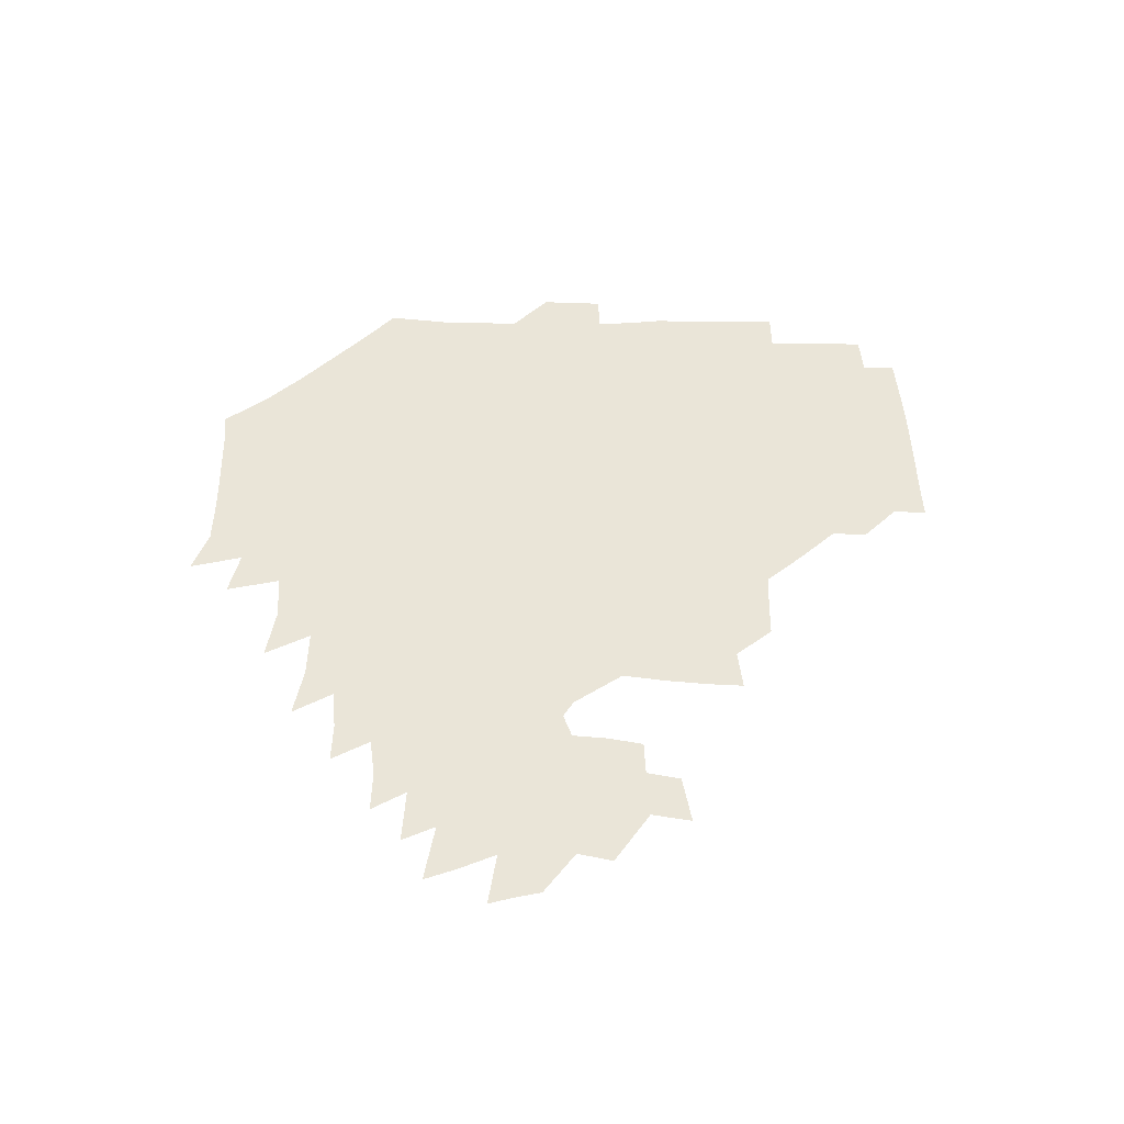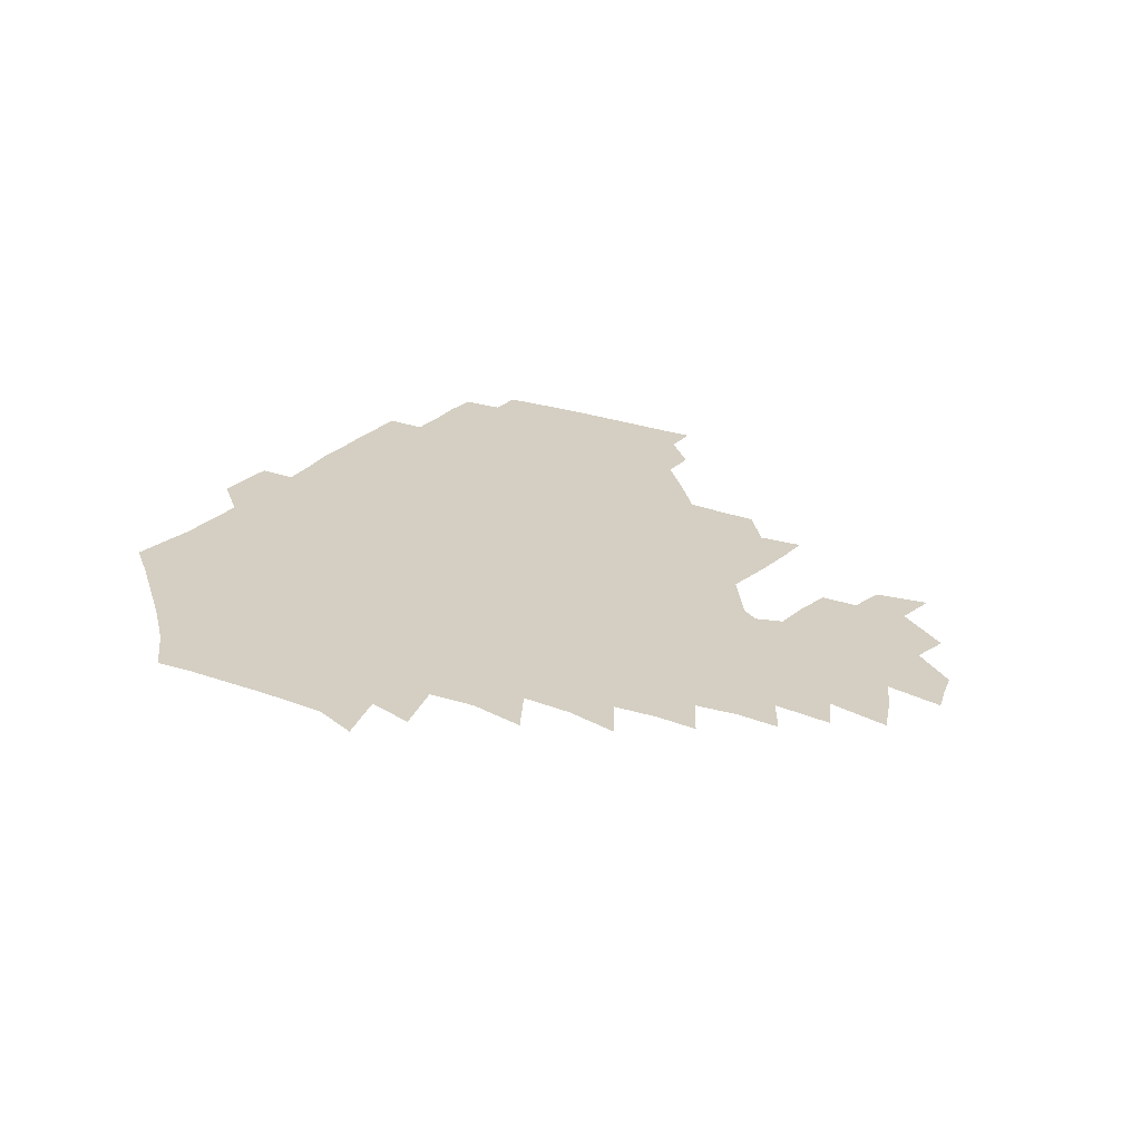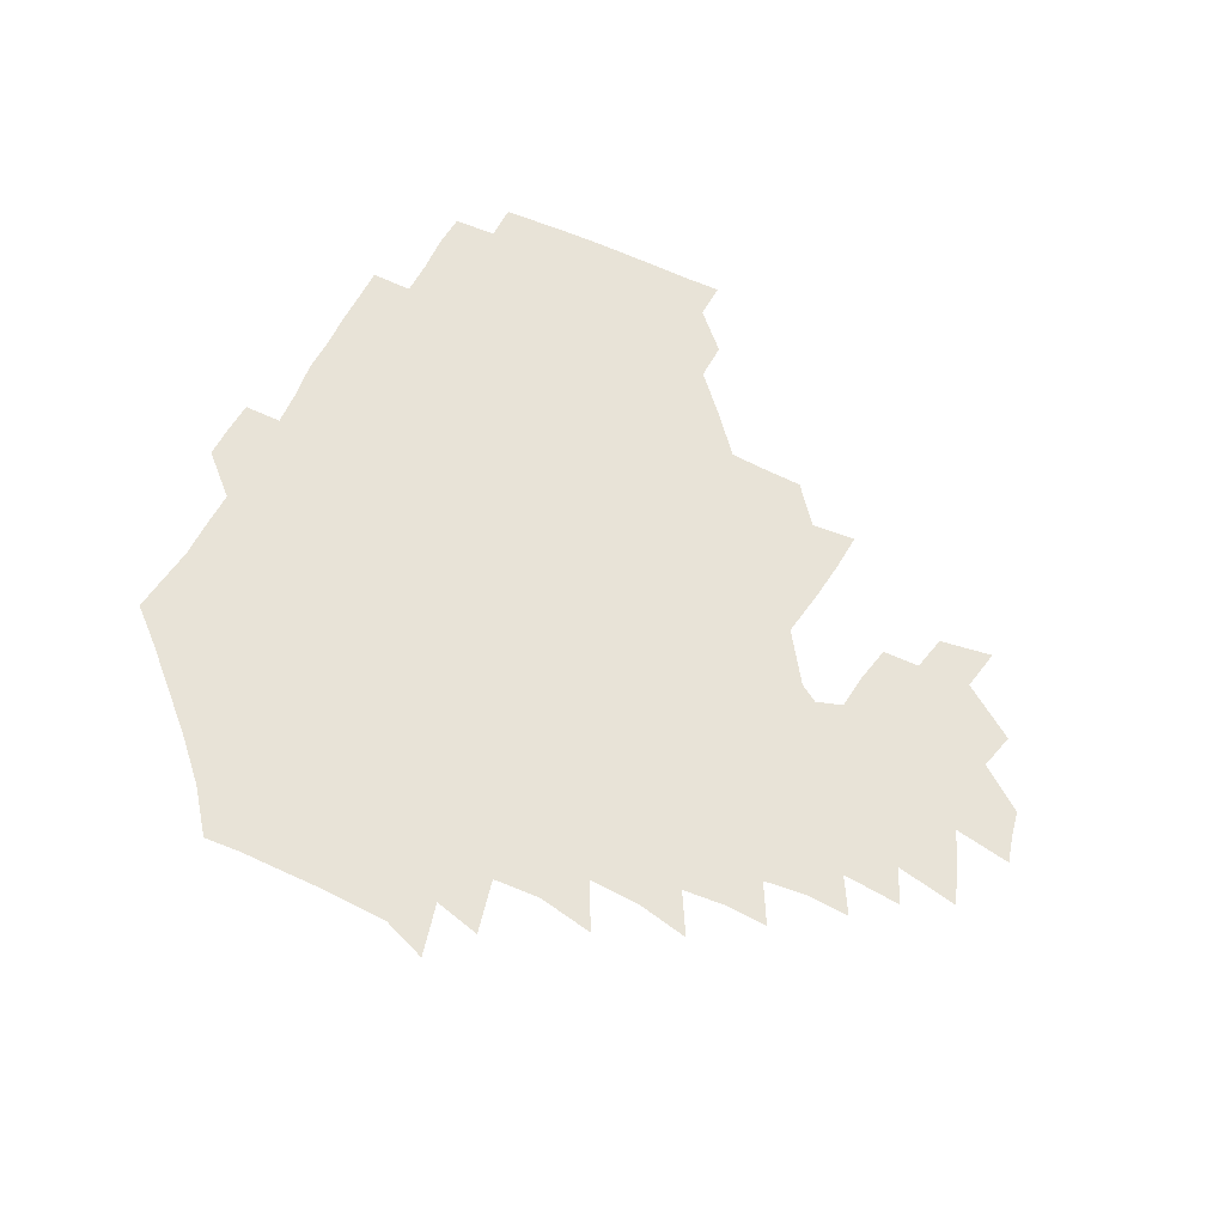
<metadata>
{"format":"obj","ext":"obj","renderer":"f3d","projection":"perspective","resolution":1024,"background":"white","views":[{"elev":44.8,"azim":90.6,"up":"+Z"},{"elev":25.5,"azim":32.1,"up":"+Z"},{"elev":61.5,"azim":27.5,"up":"+Z"}]}
</metadata>
<code>
v 190.7 256.2 0
v 190.9 270.2 0
v 191.7 283.6 0
v 204.6 177.8 0
v 206.2 192.2 0
v 208.3 208 0
v 208.3 224.1 0
v 208.6 240.4 0
v 208.3 255.4 0
v 208.7 270 0
v 208.4 284.1 0
v 207.5 299.4 0
v 205.5 315 0
v 206 330 0
v 205.4 344.9 0
v 205.6 358.8 0
v 205.5 371.6 0
v 220 165 0
v 221.6 179.5 0
v 224.3 195 0
v 225.6 210.2 0
v 228.2 226.1 0
v 228.8 240.9 0
v 226.7 255.7 0
v 226.6 270.5 0
v 226.2 285.2 0
v 225.7 300.1 0
v 225.3 315.1 0
v 224.4 330.1 0
v 224.5 344.6 0
v 224.8 358.6 0
v 223.4 372.1 0
v 223.7 386.8 0
v 222.9 401.6 0
v 223.9 415.6 0
v 236.4 150.4 0
v 236.8 165.3 0
v 239.2 180.8 0
v 240.4 195.9 0
v 241.6 211.1 0
v 242.7 226.1 0
v 244.9 241.4 0
v 243 256 0
v 241.9 270.8 0
v 241.5 285.7 0
v 242.6 300.6 0
v 241.3 315.6 0
v 240.9 330.5 0
v 241.6 345.3 0
v 241.6 359.8 0
v 241 374.3 0
v 241.2 388.7 0
v 241.3 403.1 0
v 242.2 417.1 0
v 242.3 431.3 0
v 253.7 134.9 0
v 255.2 151.4 0
v 255.9 166.8 0
v 256.3 181.9 0
v 257.3 197 0
v 257.6 211.8 0
v 258 226.6 0
v 258.9 241.5 0
v 258.2 256.2 0
v 257.4 271 0
v 257.1 286 0
v 256.6 301 0
v 256.5 316 0
v 257.2 331 0
v 257.1 345.8 0
v 257.4 360.5 0
v 256.9 375.3 0
v 256.9 389.9 0
v 257.6 404.5 0
v 258.2 418.7 0
v 259 432.6 0
v 270.2 118.8 0
v 272.5 137.6 0
v 272.7 153 0
v 272.4 167.9 0
v 273.1 183 0
v 272.7 197.5 0
v 273.3 212.3 0
v 273.3 226.9 0
v 273.3 241.6 0
v 272.5 256.3 0
v 271.8 271.2 0
v 271.4 286.2 0
v 271.5 301.3 0
v 271.4 316.3 0
v 271.9 331.3 0
v 271.8 346.2 0
v 271.4 361.1 0
v 272.1 376 0
v 272 390.7 0
v 273.3 405.4 0
v 273.2 419.6 0
v 274.7 433.7 0
v 284.8 100.8 0
v 287.2 122 0
v 288 138.8 0
v 287.8 153.8 0
v 288.4 169.1 0
v 288.2 183.6 0
v 288.2 198.1 0
v 288.2 212.6 0
v 288.5 227.2 0
v 287.8 241.7 0
v 287.2 256.4 0
v 286.3 271.4 0
v 286.5 286.3 0
v 286.2 301.4 0
v 286.2 316.5 0
v 286.4 331.5 0
v 286.5 346.6 0
v 286.8 361.6 0
v 286.7 376.5 0
v 287.4 391.4 0
v 287.5 406 0
v 288.3 420.4 0
v 289 434.4 0
v 301.2 102.4 0
v 302.7 123.7 0
v 302.8 139.7 0
v 302.6 154.5 0
v 302.8 169.6 0
v 302.9 184.2 0
v 302.4 198.3 0
v 303.2 213.1 0
v 303.6 227.4 0
v 302.6 241.7 0
v 301.7 256.5 0
v 301.1 271.4 0
v 301.1 286.4 0
v 300.8 301.6 0
v 301.1 316.7 0
v 301 331.7 0
v 301.2 346.8 0
v 301.4 361.8 0
v 301.4 376.7 0
v 301.9 391.7 0
v 301.9 406.3 0
v 302.8 420.8 0
v 303.5 434.9 0
v 317.8 103 0
v 317.5 123.7 0
v 317.2 139.9 0
v 317 155.2 0
v 317.1 170.3 0
v 317 184.7 0
v 317.1 199.1 0
v 317.4 213.5 0
v 317.8 227.6 0
v 317.3 241.6 0
v 316.6 256.2 0
v 315.8 271.4 0
v 315.6 286.6 0
v 315.5 301.7 0
v 315.6 316.8 0
v 315.7 331.8 0
v 315.8 346.8 0
v 316.1 361.9 0
v 316.1 376.8 0
v 316.5 392 0
v 316.9 406.7 0
v 317.3 421.1 0
v 318 435.2 0
v 334.5 103.7 0
v 332.6 123.5 0
v 331.7 139.6 0
v 331.2 155.5 0
v 331 170.9 0
v 330.9 185 0
v 331 199.4 0
v 331.1 213.5 0
v 331.4 227.8 0
v 331.2 241.7 0
v 331 255.9 0
v 330.4 271.3 0
v 330 287.1 0
v 330.1 301.9 0
v 330.3 316.7 0
v 330.5 331.8 0
v 330.7 346.9 0
v 330.8 361.9 0
v 331.1 377 0
v 331.3 392.1 0
v 331.7 406.8 0
v 332.1 421.4 0
v 332.5 435.5 0
v 351.2 103.9 0
v 348 123.4 0
v 346.4 140.1 0
v 345.6 155.3 0
v 344.9 170.9 0
v 344.7 185.4 0
v 344.7 199.7 0
v 344.8 214 0
v 344.9 228 0
v 345 241.8 0
v 345 256.1 0
v 344.7 271.2 0
v 344.4 286.8 0
v 344.7 301.7 0
v 345 316.6 0
v 345.5 331.6 0
v 345.6 346.8 0
v 345.9 361.8 0
v 346.4 376.9 0
v 346.7 392 0
v 346.6 407.1 0
v 347.2 421.8 0
v 347.6 436.2 0
v 367.5 103.8 0
v 363.7 122.8 0
v 361.3 140.3 0
v 359.9 155.8 0
v 358.8 171.4 0
v 358.7 185.3 0
v 358.5 199.8 0
v 358.3 214.2 0
v 358.4 228.4 0
v 358.6 242 0
v 358.8 256.1 0
v 358.9 271 0
v 359.1 286 0
v 359.4 301.1 0
v 359.9 316.1 0
v 360.4 331.4 0
v 360.8 346.4 0
v 361.3 361.5 0
v 362 376.7 0
v 362.4 392 0
v 362.7 407.2 0
v 386.8 97.09 0
v 380.9 119.9 0
v 376.6 140.7 0
v 374.5 156.4 0
v 373.1 171.5 0
v 372.1 186.5 0
v 372.1 200.2 0
v 371.6 214.9 0
v 371.6 228.7 0
v 371.7 242.3 0
v 372.4 256.2 0
v 372.9 270.7 0
v 373.5 285.3 0
v 374.1 300.2 0
v 374.6 315.5 0
v 375.3 330.9 0
v 376.1 346 0
v 376.8 361 0
v 377.8 376.3 0
v 401.4 115.5 0
v 395.7 138.5 0
v 389.7 156.9 0
v 387.5 171.9 0
v 386.5 186.5 0
v 385.4 201.2 0
v 384.5 215.6 0
v 384.5 229.1 0
v 384.9 242.5 0
v 385.6 256.2 0
v 386.5 270.3 0
v 387.3 284.6 0
v 388.3 299.6 0
v 389.2 314.8 0
v 390.2 330.2 0
v 391.2 345.2 0
v 392.6 360.2 0
v 416 140.2 0
v 408.2 156.9 0
v 404.6 171.2 0
v 402.6 185.8 0
v 400.1 200.9 0
v 398.8 215.2 0
v 399.4 228.7 0
v 399.1 242.6 0
v 399.2 256.3 0
v 400.2 270.2 0
v 401.4 284.4 0
v 402.4 299 0
v 403.9 314.2 0
v 404.9 329.3 0
v 406.2 344.4 0
v 408.7 359.8 0
v 440.4 136.5 0
v 429.6 156 0
v 422 171.3 0
v 419.9 185 0
v 416 200.3 0
v 412.6 215.5 0
v 412.9 228.8 0
v 413.2 242.4 0
v 414 256.2 0
v 414.7 270 0
v 415.4 284 0
v 416.7 298.3 0
v 419 313.5 0
v 420 328.6 0
v 421.8 343.9 0
v 425 359.8 0
v 451.5 155.8 0
v 444 170.1 0
v 439.1 184 0
v 434 199.2 0
v 428.4 215.1 0
v 426.8 228.8 0
v 426.7 242.3 0
v 428.2 255.6 0
v 429.1 269.2 0
v 429.9 283 0
v 432.7 297.1 0
v 435.1 312.7 0
v 436.7 328.6 0
v 438.7 343.9 0
v 474.3 151.9 0
v 464 169 0
v 456.9 183.7 0
v 452.6 197.7 0
v 446.4 213.7 0
v 442.8 228.1 0
v 442.3 241.3 0
v 443.7 254.5 0
v 444.3 267.8 0
v 447.5 280.7 0
v 452 293.6 0
v 454.8 312.7 0
v 456.5 330.5 0
v 457.3 346 0
v 482.1 171 0
v 473.7 185.4 0
v 467.6 199.2 0
v 463.7 212.7 0
v 458.8 227.4 0
v 457.1 240.3 0
v 459.3 252 0
v 462.3 263.4 0
v 467.6 272.6 0
v 500.3 170.7 0
v 490.7 187.1 0
v 483.3 201 0
v 476.6 215 0
v 472.9 227.7 0
v 470.6 239.8 0
v 470.7 250.5 0
v 472.3 260.2 0
v 475.4 268.1 0
v 508.3 189.6 0
v 501 202.4 0
v 495.4 215.3 0
v 490.2 227.5 0
v 487.7 239.3 0
v 485.8 250.3 0
v 485.4 260.7 0
v 486.4 272 0
v 487.7 286.9 0
v 490.7 302.2 0
v 526.9 189.4 0
v 517.8 204.1 0
v 514.8 216 0
v 509.1 228.3 0
v 506.2 240.3 0
v 505 252.6 0
v 504.7 264.9 0
v 503.8 277.1 0
v 504.4 289.6 0
v 506.4 303 0
v 509.4 317.6 0
v 542.7 203 0
v 535.7 217.1 0
v 531.4 229.1 0
v 527.7 241.5 0
v 526.1 253.4 0
v 525.1 265.7 0
v 524.8 278.4 0
v 527.3 291.3 0
v 528.5 304.4 0
v 531.5 321.6 0
v 562.2 212.9 0
v 556.9 226.7 0
v 549.6 242.4 0
v 548.1 252.8 0
v 547.5 263.7 0
v 548.7 274.2 0
v 552.3 289.3 0
v 573.8 239.2 0
v 570.6 249.9 0
v 568.1 260.9 0
f 8 9 1
f 1 9 2
f 9 10 2
f 2 10 3
f 10 11 3
f 18 19 4
f 4 19 5
f 19 20 5
f 5 20 6
f 20 21 6
f 6 21 7
f 21 22 7
f 7 22 8
f 22 23 8
f 8 23 9
f 23 24 9
f 9 24 10
f 24 25 10
f 10 25 11
f 25 26 11
f 11 26 12
f 26 27 12
f 12 27 13
f 27 28 13
f 13 28 14
f 28 29 14
f 14 29 15
f 29 30 15
f 15 30 16
f 30 31 16
f 16 31 17
f 31 32 17
f 36 37 18
f 18 37 19
f 37 38 19
f 19 38 20
f 38 39 20
f 20 39 21
f 39 40 21
f 21 40 22
f 40 41 22
f 22 41 23
f 41 42 23
f 23 42 24
f 42 43 24
f 24 43 25
f 43 44 25
f 25 44 26
f 44 45 26
f 26 45 27
f 45 46 27
f 27 46 28
f 46 47 28
f 28 47 29
f 47 48 29
f 29 48 30
f 48 49 30
f 30 49 31
f 49 50 31
f 31 50 32
f 50 51 32
f 32 51 33
f 51 52 33
f 33 52 34
f 52 53 34
f 34 53 35
f 53 54 35
f 56 57 36
f 36 57 37
f 57 58 37
f 37 58 38
f 58 59 38
f 38 59 39
f 59 60 39
f 39 60 40
f 60 61 40
f 40 61 41
f 61 62 41
f 41 62 42
f 62 63 42
f 42 63 43
f 63 64 43
f 43 64 44
f 64 65 44
f 44 65 45
f 65 66 45
f 45 66 46
f 66 67 46
f 46 67 47
f 67 68 47
f 47 68 48
f 68 69 48
f 48 69 49
f 69 70 49
f 49 70 50
f 70 71 50
f 50 71 51
f 71 72 51
f 51 72 52
f 72 73 52
f 52 73 53
f 73 74 53
f 53 74 54
f 74 75 54
f 54 75 55
f 75 76 55
f 77 78 56
f 56 78 57
f 78 79 57
f 57 79 58
f 79 80 58
f 58 80 59
f 80 81 59
f 59 81 60
f 81 82 60
f 60 82 61
f 82 83 61
f 61 83 62
f 83 84 62
f 62 84 63
f 84 85 63
f 63 85 64
f 85 86 64
f 64 86 65
f 86 87 65
f 65 87 66
f 87 88 66
f 66 88 67
f 88 89 67
f 67 89 68
f 89 90 68
f 68 90 69
f 90 91 69
f 69 91 70
f 91 92 70
f 70 92 71
f 92 93 71
f 71 93 72
f 93 94 72
f 72 94 73
f 94 95 73
f 73 95 74
f 95 96 74
f 74 96 75
f 96 97 75
f 75 97 76
f 97 98 76
f 99 100 77
f 77 100 78
f 100 101 78
f 78 101 79
f 101 102 79
f 79 102 80
f 102 103 80
f 80 103 81
f 103 104 81
f 81 104 82
f 104 105 82
f 82 105 83
f 105 106 83
f 83 106 84
f 106 107 84
f 84 107 85
f 107 108 85
f 85 108 86
f 108 109 86
f 86 109 87
f 109 110 87
f 87 110 88
f 110 111 88
f 88 111 89
f 111 112 89
f 89 112 90
f 112 113 90
f 90 113 91
f 113 114 91
f 91 114 92
f 114 115 92
f 92 115 93
f 115 116 93
f 93 116 94
f 116 117 94
f 94 117 95
f 117 118 95
f 95 118 96
f 118 119 96
f 96 119 97
f 119 120 97
f 97 120 98
f 120 121 98
f 99 122 100
f 122 123 100
f 100 123 101
f 123 124 101
f 101 124 102
f 124 125 102
f 102 125 103
f 125 126 103
f 103 126 104
f 126 127 104
f 104 127 105
f 127 128 105
f 105 128 106
f 128 129 106
f 106 129 107
f 129 130 107
f 107 130 108
f 130 131 108
f 108 131 109
f 131 132 109
f 109 132 110
f 132 133 110
f 110 133 111
f 133 134 111
f 111 134 112
f 134 135 112
f 112 135 113
f 135 136 113
f 113 136 114
f 136 137 114
f 114 137 115
f 137 138 115
f 115 138 116
f 138 139 116
f 116 139 117
f 139 140 117
f 117 140 118
f 140 141 118
f 118 141 119
f 141 142 119
f 119 142 120
f 142 143 120
f 120 143 121
f 143 144 121
f 122 145 123
f 145 146 123
f 123 146 124
f 146 147 124
f 124 147 125
f 147 148 125
f 125 148 126
f 148 149 126
f 126 149 127
f 149 150 127
f 127 150 128
f 150 151 128
f 128 151 129
f 151 152 129
f 129 152 130
f 152 153 130
f 130 153 131
f 153 154 131
f 131 154 132
f 154 155 132
f 132 155 133
f 155 156 133
f 133 156 134
f 156 157 134
f 134 157 135
f 157 158 135
f 135 158 136
f 158 159 136
f 136 159 137
f 159 160 137
f 137 160 138
f 160 161 138
f 138 161 139
f 161 162 139
f 139 162 140
f 162 163 140
f 140 163 141
f 163 164 141
f 141 164 142
f 164 165 142
f 142 165 143
f 165 166 143
f 143 166 144
f 166 167 144
f 145 168 146
f 168 169 146
f 146 169 147
f 169 170 147
f 147 170 148
f 170 171 148
f 148 171 149
f 171 172 149
f 149 172 150
f 172 173 150
f 150 173 151
f 173 174 151
f 151 174 152
f 174 175 152
f 152 175 153
f 175 176 153
f 153 176 154
f 176 177 154
f 154 177 155
f 177 178 155
f 155 178 156
f 178 179 156
f 156 179 157
f 179 180 157
f 157 180 158
f 180 181 158
f 158 181 159
f 181 182 159
f 159 182 160
f 182 183 160
f 160 183 161
f 183 184 161
f 161 184 162
f 184 185 162
f 162 185 163
f 185 186 163
f 163 186 164
f 186 187 164
f 164 187 165
f 187 188 165
f 165 188 166
f 188 189 166
f 166 189 167
f 189 190 167
f 168 191 169
f 191 192 169
f 169 192 170
f 192 193 170
f 170 193 171
f 193 194 171
f 171 194 172
f 194 195 172
f 172 195 173
f 195 196 173
f 173 196 174
f 196 197 174
f 174 197 175
f 197 198 175
f 175 198 176
f 198 199 176
f 176 199 177
f 199 200 177
f 177 200 178
f 200 201 178
f 178 201 179
f 201 202 179
f 179 202 180
f 202 203 180
f 180 203 181
f 203 204 181
f 181 204 182
f 204 205 182
f 182 205 183
f 205 206 183
f 183 206 184
f 206 207 184
f 184 207 185
f 207 208 185
f 185 208 186
f 208 209 186
f 186 209 187
f 209 210 187
f 187 210 188
f 210 211 188
f 188 211 189
f 211 212 189
f 189 212 190
f 212 213 190
f 191 214 192
f 214 215 192
f 192 215 193
f 215 216 193
f 193 216 194
f 216 217 194
f 194 217 195
f 217 218 195
f 195 218 196
f 218 219 196
f 196 219 197
f 219 220 197
f 197 220 198
f 220 221 198
f 198 221 199
f 221 222 199
f 199 222 200
f 222 223 200
f 200 223 201
f 223 224 201
f 201 224 202
f 224 225 202
f 202 225 203
f 225 226 203
f 203 226 204
f 226 227 204
f 204 227 205
f 227 228 205
f 205 228 206
f 228 229 206
f 206 229 207
f 229 230 207
f 207 230 208
f 230 231 208
f 208 231 209
f 231 232 209
f 209 232 210
f 232 233 210
f 210 233 211
f 233 234 211
f 211 234 212
f 214 235 215
f 235 236 215
f 215 236 216
f 236 237 216
f 216 237 217
f 237 238 217
f 217 238 218
f 238 239 218
f 218 239 219
f 239 240 219
f 219 240 220
f 240 241 220
f 220 241 221
f 241 242 221
f 221 242 222
f 242 243 222
f 222 243 223
f 243 244 223
f 223 244 224
f 244 245 224
f 224 245 225
f 245 246 225
f 225 246 226
f 246 247 226
f 226 247 227
f 247 248 227
f 227 248 228
f 248 249 228
f 228 249 229
f 249 250 229
f 229 250 230
f 250 251 230
f 230 251 231
f 251 252 231
f 231 252 232
f 252 253 232
f 232 253 233
f 236 254 237
f 254 255 237
f 237 255 238
f 255 256 238
f 238 256 239
f 256 257 239
f 239 257 240
f 257 258 240
f 240 258 241
f 258 259 241
f 241 259 242
f 259 260 242
f 242 260 243
f 260 261 243
f 243 261 244
f 261 262 244
f 244 262 245
f 262 263 245
f 245 263 246
f 263 264 246
f 246 264 247
f 264 265 247
f 247 265 248
f 265 266 248
f 248 266 249
f 266 267 249
f 249 267 250
f 267 268 250
f 250 268 251
f 268 269 251
f 251 269 252
f 269 270 252
f 252 270 253
f 255 271 256
f 271 272 256
f 256 272 257
f 272 273 257
f 257 273 258
f 273 274 258
f 258 274 259
f 274 275 259
f 259 275 260
f 275 276 260
f 260 276 261
f 276 277 261
f 261 277 262
f 277 278 262
f 262 278 263
f 278 279 263
f 263 279 264
f 279 280 264
f 264 280 265
f 280 281 265
f 265 281 266
f 281 282 266
f 266 282 267
f 282 283 267
f 267 283 268
f 283 284 268
f 268 284 269
f 284 285 269
f 269 285 270
f 285 286 270
f 271 287 272
f 287 288 272
f 272 288 273
f 288 289 273
f 273 289 274
f 289 290 274
f 274 290 275
f 290 291 275
f 275 291 276
f 291 292 276
f 276 292 277
f 292 293 277
f 277 293 278
f 293 294 278
f 278 294 279
f 294 295 279
f 279 295 280
f 295 296 280
f 280 296 281
f 296 297 281
f 281 297 282
f 297 298 282
f 282 298 283
f 298 299 283
f 283 299 284
f 299 300 284
f 284 300 285
f 300 301 285
f 285 301 286
f 301 302 286
f 288 303 289
f 303 304 289
f 289 304 290
f 304 305 290
f 290 305 291
f 305 306 291
f 291 306 292
f 306 307 292
f 292 307 293
f 307 308 293
f 293 308 294
f 308 309 294
f 294 309 295
f 309 310 295
f 295 310 296
f 310 311 296
f 296 311 297
f 311 312 297
f 297 312 298
f 312 313 298
f 298 313 299
f 313 314 299
f 299 314 300
f 314 315 300
f 300 315 301
f 315 316 301
f 301 316 302
f 303 317 304
f 317 318 304
f 304 318 305
f 318 319 305
f 305 319 306
f 319 320 306
f 306 320 307
f 320 321 307
f 307 321 308
f 321 322 308
f 308 322 309
f 322 323 309
f 309 323 310
f 323 324 310
f 310 324 311
f 324 325 311
f 311 325 312
f 325 326 312
f 312 326 313
f 326 327 313
f 313 327 314
f 327 328 314
f 314 328 315
f 328 329 315
f 315 329 316
f 329 330 316
f 318 331 319
f 331 332 319
f 319 332 320
f 332 333 320
f 320 333 321
f 333 334 321
f 321 334 322
f 334 335 322
f 322 335 323
f 335 336 323
f 323 336 324
f 336 337 324
f 324 337 325
f 337 338 325
f 325 338 326
f 338 339 326
f 326 339 327
f 331 340 332
f 340 341 332
f 332 341 333
f 341 342 333
f 333 342 334
f 342 343 334
f 334 343 335
f 343 344 335
f 335 344 336
f 344 345 336
f 336 345 337
f 345 346 337
f 337 346 338
f 346 347 338
f 338 347 339
f 347 348 339
f 341 349 342
f 349 350 342
f 342 350 343
f 350 351 343
f 343 351 344
f 351 352 344
f 344 352 345
f 352 353 345
f 345 353 346
f 353 354 346
f 346 354 347
f 354 355 347
f 347 355 348
f 355 356 348
f 349 359 350
f 359 360 350
f 350 360 351
f 360 361 351
f 351 361 352
f 361 362 352
f 352 362 353
f 362 363 353
f 353 363 354
f 363 364 354
f 354 364 355
f 364 365 355
f 355 365 356
f 365 366 356
f 356 366 357
f 366 367 357
f 357 367 358
f 367 368 358
f 360 370 361
f 370 371 361
f 361 371 362
f 371 372 362
f 362 372 363
f 372 373 363
f 363 373 364
f 373 374 364
f 364 374 365
f 374 375 365
f 365 375 366
f 375 376 366
f 366 376 367
f 376 377 367
f 367 377 368
f 377 378 368
f 368 378 369
f 378 379 369
f 371 380 372
f 380 381 372
f 372 381 373
f 381 382 373
f 373 382 374
f 382 383 374
f 374 383 375
f 383 384 375
f 375 384 376
f 384 385 376
f 376 385 377
f 385 386 377
f 377 386 378
f 382 387 383
f 387 388 383
f 383 388 384
f 388 389 384
f 384 389 385

</code>
